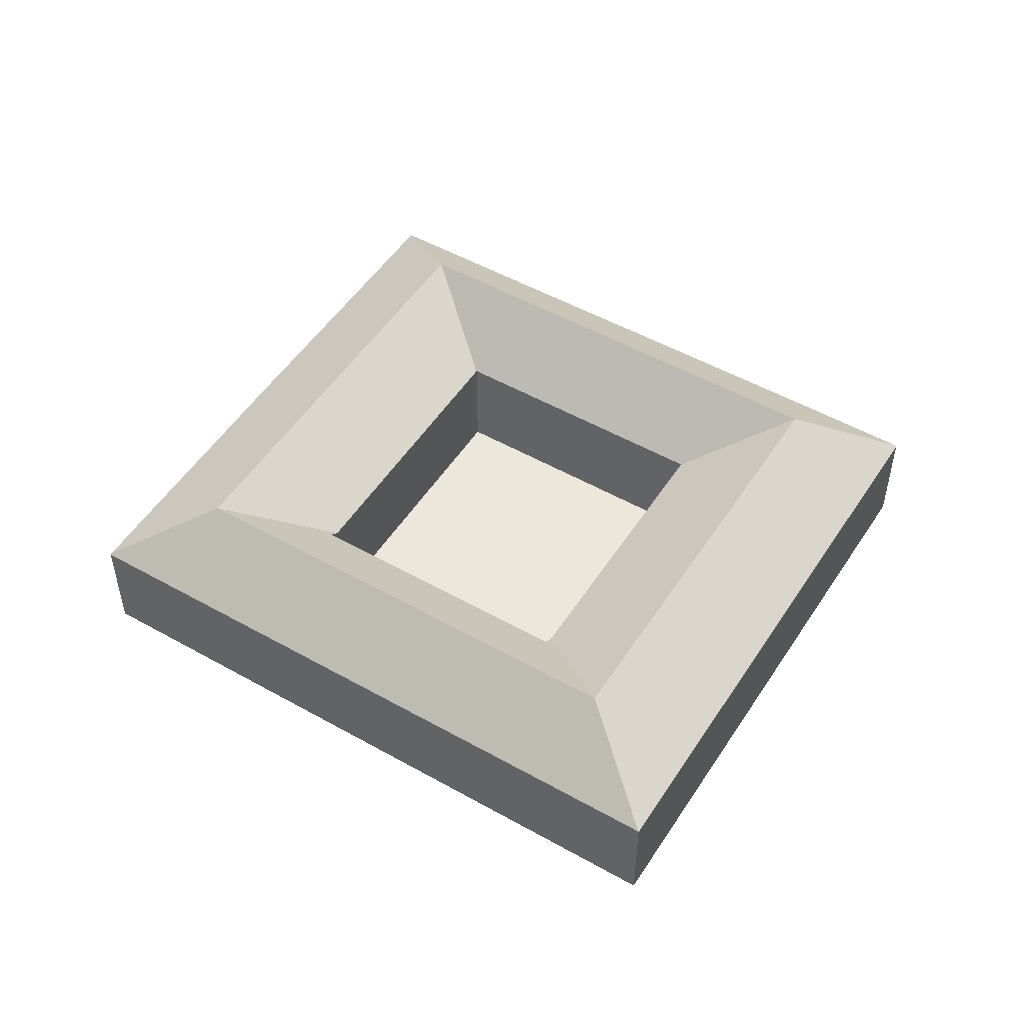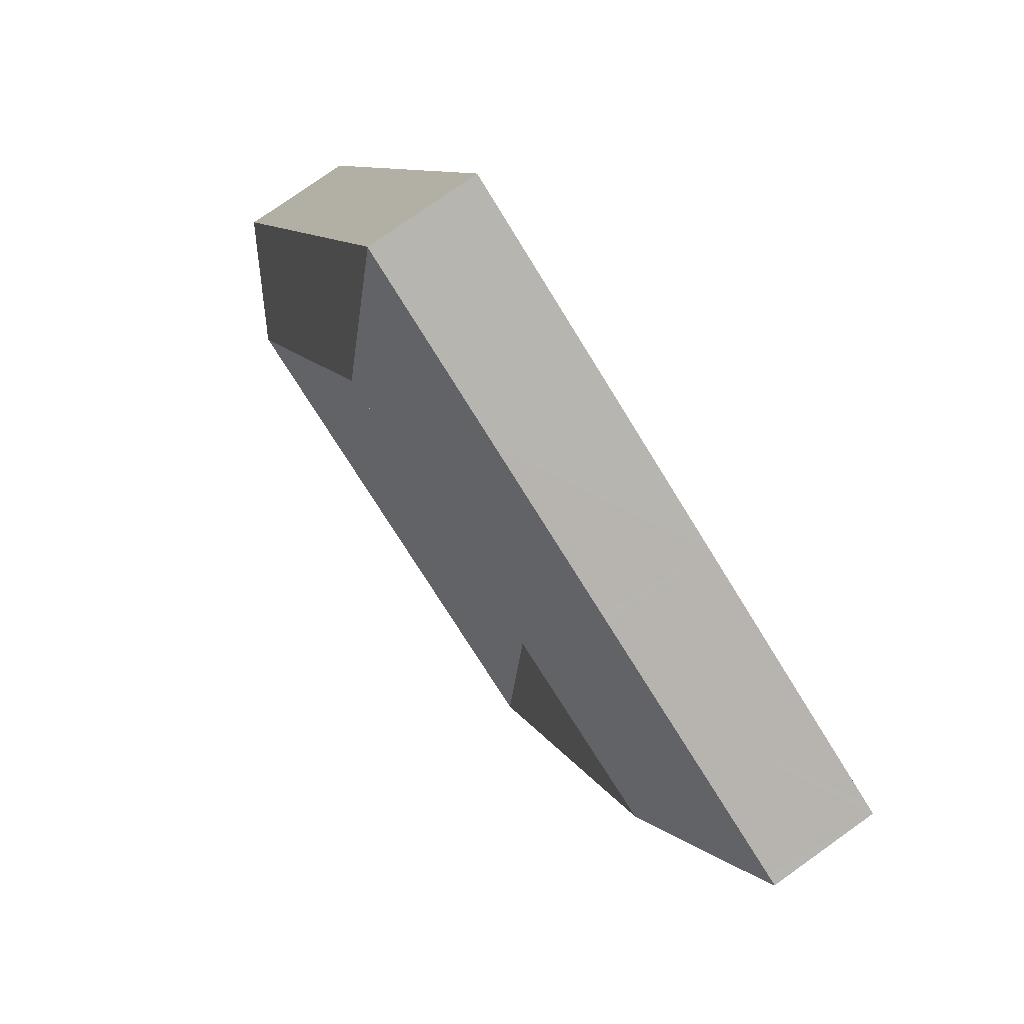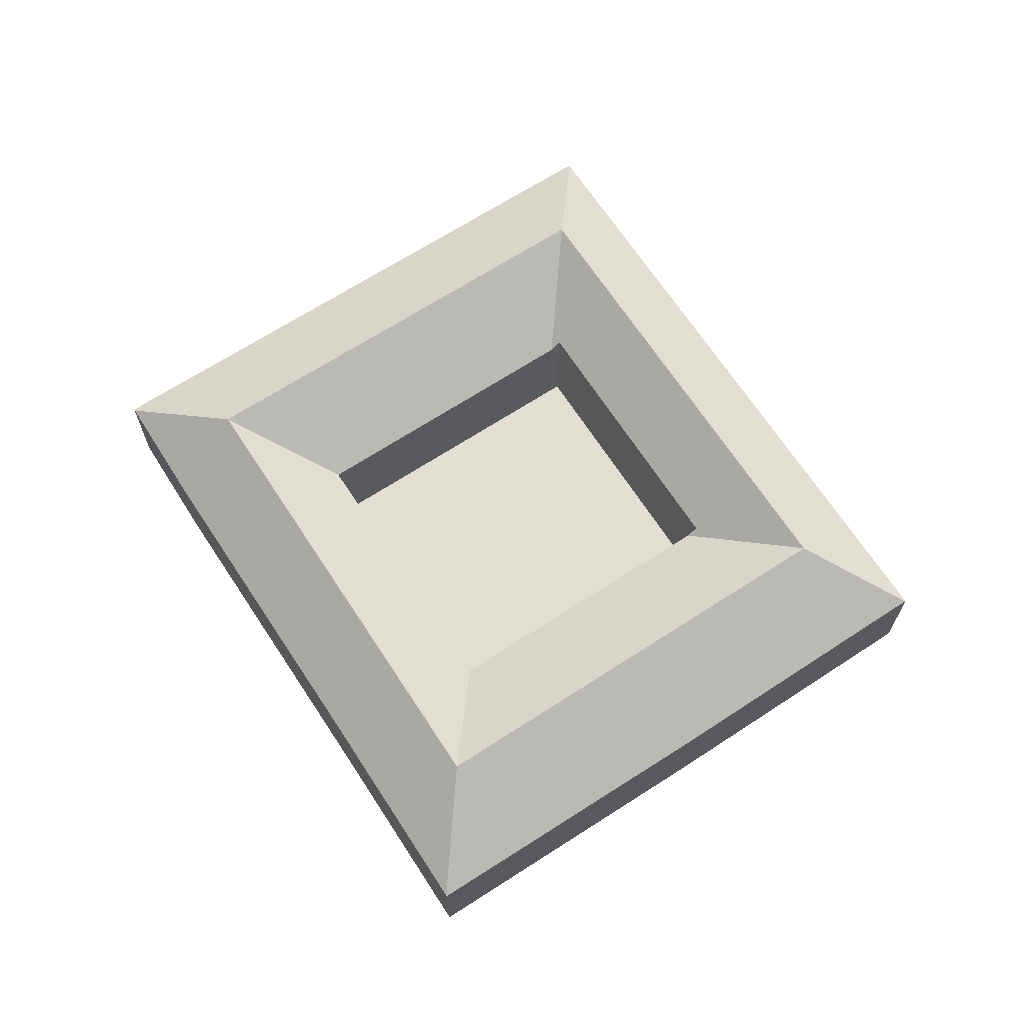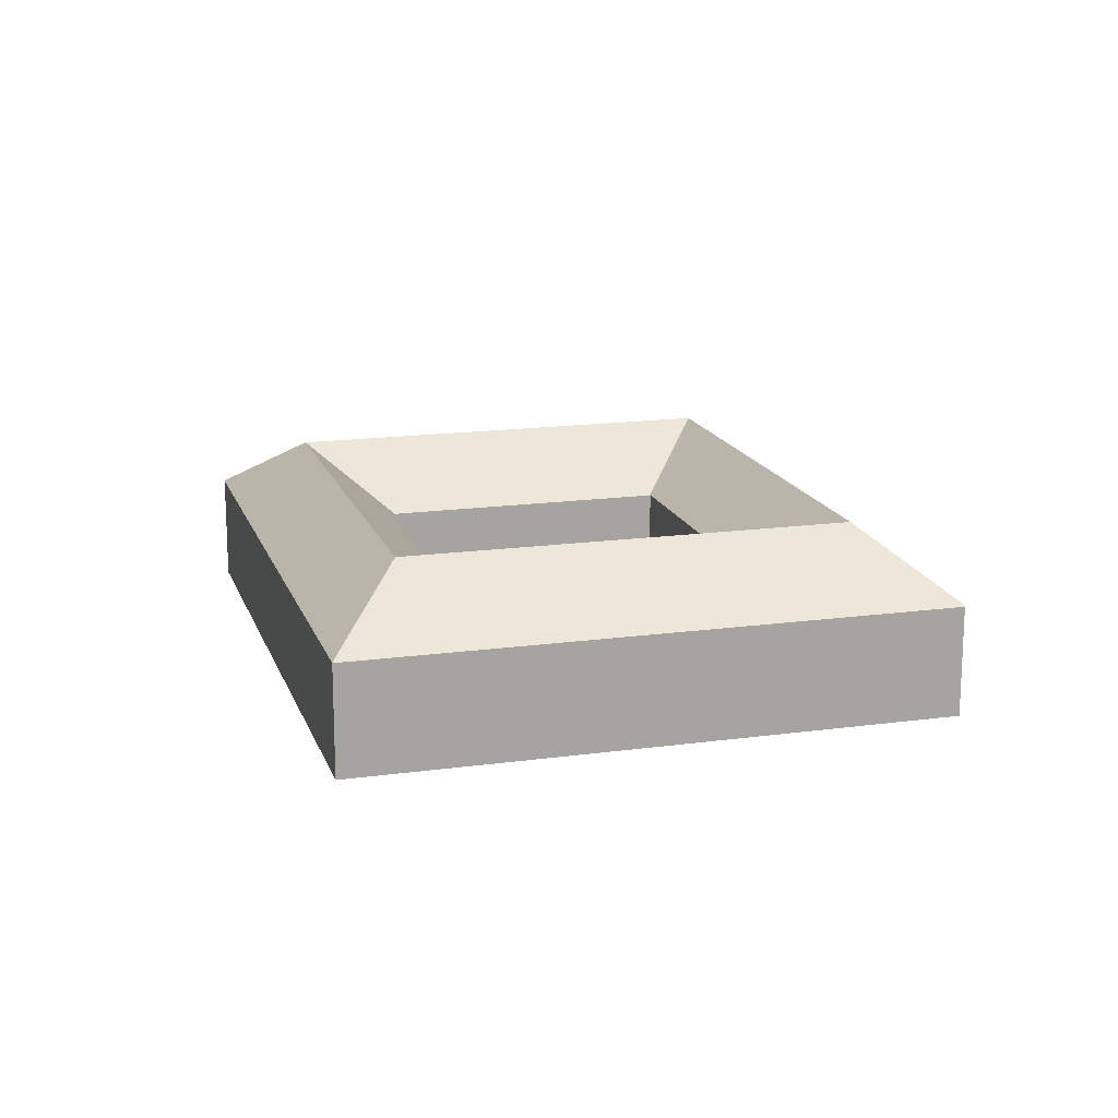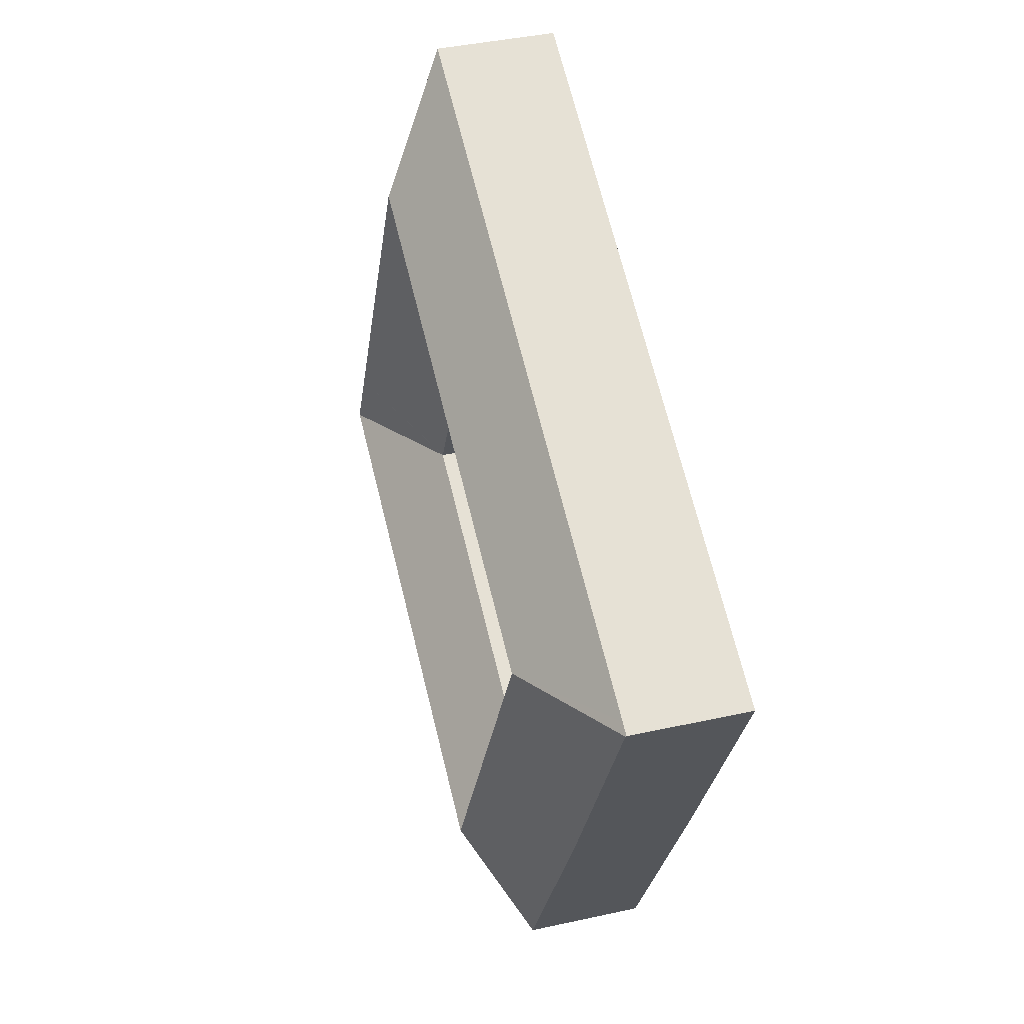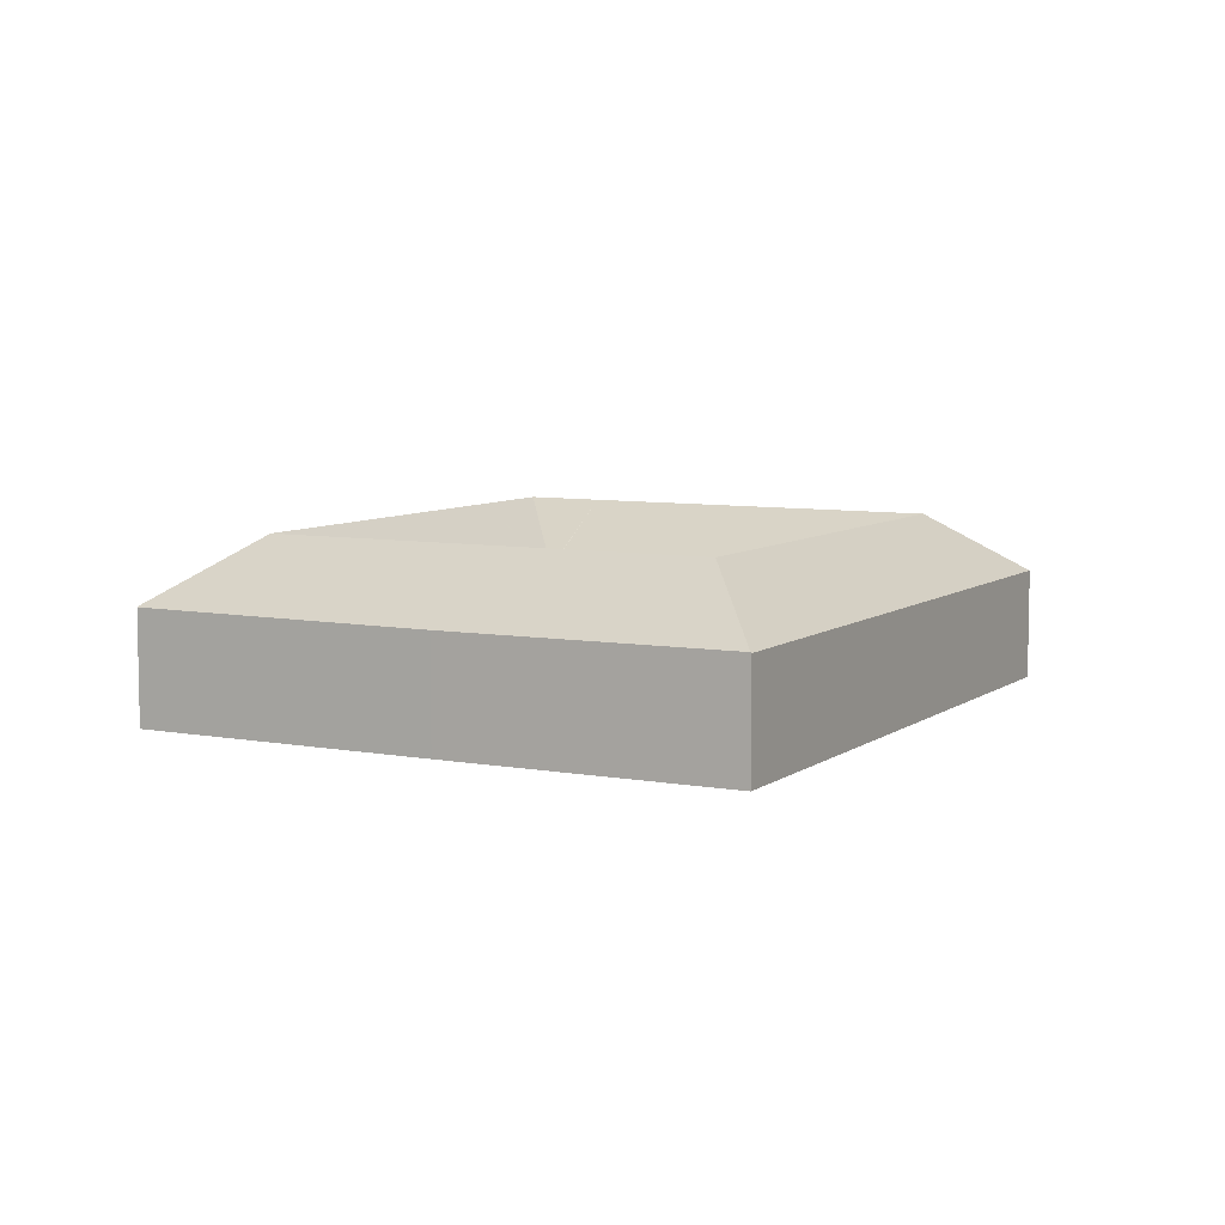
<metadata>
{"format":"obj","ext":"obj","renderer":"f3d","projection":"perspective","resolution":1024,"background":"white","views":[{"elev":50.7,"azim":5.8,"up":"+Y"},{"elev":77.0,"azim":-125.4,"up":"+Z"},{"elev":67.6,"azim":-149.0,"up":"+Y"},{"elev":16.2,"azim":48.1,"up":"+Y"},{"elev":40.3,"azim":-105.3,"up":"+Z"},{"elev":7.2,"azim":-87.8,"up":"+Y"}]}
</metadata>
<code>
v  44.56 8.038 21.57
v  40.53 12.63 13.21
v  44.53 8.054 21.56
v  45.84 8.038 18.95
v  49.68 8.038 11.11
v  43.11 12.63 7.927
v  59.02 8.038 -7.968
v  52.45 12.63 -11.16
v  64.07 8.038 -18.29
v  55.03 12.63 -16.42
v  63.92 8.149 -18.37
v  19.49 8.151 -39.97
v  23.42 12.63 -31.79
v  30.27 8.16 -34.71
v  30.06 12.63 -28.56
v  32.52 8.162 -33.62
v  33.99 8.164 -32.9
v  48.37 12.63 -19.66
v  34.51 8.161 -32.65
v  37.61 8.146 -31.16
v  50.89 8.08 -24.8
v  56.16 8.055 -22.27
v  59.9 8.099 -20.39
v  8.979 12.63 -2.07
v  0.273 8.109 -0.569
v  0.031 8.111 -0.064
v  5.036 8.072 -10.51
v  11.55 12.63 -7.355
v  9.361 8.038 -19.53
v  20.86 12.63 -26.52
v  14.36 8.074 -29.68
v  16.83 8.092 -34.71
v  19.43 8.111 -40
v  41.96 8.054 20.32
v  31.32 8.053 15.17
v  33.86 12.63 9.979
v  19.87 8.052 9.624
v  15.63 12.63 1.149
v  19.2 8.052 9.302
v  16.39 8.053 7.94
v  13.1 8.053 6.346
v  0.808 8.054 0.391
v  0 8.054 4.932e-16
v  36.19 8.682 5.566
v  36.05 8.682 5.502
v  24.59 8.654 -0.088
v  17.83 8.637 -3.385
v  17.74 8.637 -3.428
v  18.07 8.037 -4.109
v  36.53 8.065 4.866
v  36.58 8.065 4.764
v  45.87 8.028 -14.36
v  45.91 8.038 -14.43
v  27.46 8.06 -23.43
v  27.55 8.06 -23.39
v  28.98 8.058 -22.69
v  45.83 8.038 -14.47
v  27.45 8.041 -23.41
v  27.41 8.041 -23.34
v  22.46 8.039 -13.14
v  18.11 8.037 -4.179
v  64.07 1.12e-15 -18.29
v  59.9 1.249e-15 -20.39
v  56.16 1.364e-15 -22.27
v  63.92 1.125e-15 -18.37
v  50.89 1.519e-15 -24.8
v  37.61 1.908e-15 -31.16
v  34.51 1.999e-15 -32.65
v  33.99 2.015e-15 -32.9
v  32.52 2.059e-15 -33.62
v  30.27 2.125e-15 -34.71
v  19.49 2.447e-15 -39.97
v  19.43 2.449e-15 -40
v  16.83 2.125e-15 -34.71
v  14.36 1.818e-15 -29.68
v  9.361 1.196e-15 -19.53
v  5.036 6.434e-16 -10.51
v  0.273 3.484e-17 -0.569
v  0.031 3.919e-18 -0.064
v  0 0 0
v  0.808 -2.394e-17 0.391
v  13.1 -3.886e-16 6.346
v  16.39 -4.862e-16 7.94
v  19.2 -5.696e-16 9.302
v  19.87 -5.893e-16 9.624
v  31.32 -9.288e-16 15.17
v  41.96 -1.244e-15 20.32
v  44.53 -1.32e-15 21.56
v  44.56 -1.321e-15 21.57
v  45.84 -1.161e-15 18.95
v  49.68 -6.803e-16 11.11
v  59.02 4.879e-16 -7.968
v  36.19 -3.408e-16 5.566
v  36.53 -2.98e-16 4.866
v  36.58 -2.917e-16 4.764
v  45.87 8.794e-16 -14.36
v  45.91 8.837e-16 -14.43
v  45.83 8.86e-16 -14.47
v  28.98 1.389e-15 -22.69
v  27.55 1.432e-15 -23.39
v  27.46 1.435e-15 -23.43
v  27.45 1.434e-15 -23.41
v  27.41 1.429e-15 -23.34
v  22.46 8.048e-16 -13.14
v  18.11 2.559e-16 -4.179
v  18.07 2.516e-16 -4.109
v  17.74 2.099e-16 -3.428
v  17.83 2.073e-16 -3.385
v  24.59 5.388e-18 -0.088
v  36.05 -3.369e-16 5.502
g defaultobject
f 1 2 3
f 2 1 4
f 2 4 5
f 2 5 6
f 6 5 7
f 6 7 8
f 8 7 9
f 8 9 10
f 10 9 11
f 12 13 14
f 15 14 13
f 16 14 15
f 17 16 15
f 18 17 15
f 19 17 18
f 20 19 18
f 21 20 18
f 10 21 18
f 22 21 10
f 23 22 10
f 11 23 10
f 24 25 26
f 25 24 27
f 27 24 28
f 27 28 29
f 29 28 30
f 29 30 31
f 31 30 32
f 32 30 13
f 32 13 33
f 33 13 12
f 2 34 3
f 34 2 35
f 35 2 36
f 35 36 37
f 37 36 38
f 37 38 39
f 39 38 40
f 40 38 41
f 41 38 42
f 42 38 24
f 42 24 26
f 42 26 43
f 44 36 2
f 36 44 45
f 36 45 38
f 38 45 46
f 38 46 47
f 38 47 24
f 24 47 48
f 24 48 49
f 50 44 2
f 2 51 50
f 51 2 52
f 52 2 6
f 52 6 8
f 8 53 52
f 10 53 8
f 54 15 13
f 15 54 55
f 15 55 56
f 15 56 57
f 15 57 18
f 18 57 53
f 18 53 10
f 13 58 54
f 30 58 13
f 58 30 59
f 59 30 60
f 60 30 28
f 60 28 61
f 61 28 49
f 49 28 24
f 9 23 11
f 23 9 62
f 23 62 22
f 22 62 63
f 22 63 64
f 63 62 65
f 64 21 22
f 21 64 66
f 21 66 20
f 20 66 67
f 20 67 19
f 19 67 68
f 19 68 17
f 17 68 16
f 16 68 14
f 14 68 69
f 14 69 70
f 14 70 12
f 12 70 71
f 12 71 72
f 12 72 33
f 33 72 73
f 73 32 33
f 32 73 74
f 32 74 31
f 31 74 75
f 31 75 29
f 29 75 76
f 29 76 27
f 27 76 77
f 27 77 25
f 25 77 78
f 25 78 26
f 26 78 43
f 43 78 79
f 43 79 80
f 80 42 43
f 42 80 41
f 41 80 81
f 41 81 82
f 41 82 40
f 40 82 83
f 40 83 39
f 39 83 84
f 39 84 37
f 37 84 35
f 35 84 85
f 35 85 86
f 35 86 34
f 34 86 87
f 34 87 3
f 3 87 88
f 3 88 1
f 1 88 89
f 89 4 1
f 4 89 5
f 5 89 90
f 5 90 91
f 5 91 7
f 7 91 92
f 7 92 9
f 9 92 62
f 50 93 44
f 93 50 94
f 94 50 51
f 94 51 95
f 95 51 52
f 95 52 96
f 96 52 53
f 96 53 97
f 53 98 97
f 98 53 57
f 98 57 99
f 99 57 56
f 99 56 100
f 100 56 55
f 100 55 101
f 101 55 54
f 54 102 101
f 102 54 103
f 103 54 58
f 103 58 104
f 104 58 59
f 104 59 60
f 104 60 105
f 105 60 61
f 105 61 106
f 106 61 107
f 107 61 49
f 107 49 48
f 48 108 107
f 108 48 47
f 108 47 109
f 109 47 46
f 109 46 110
f 110 46 45
f 110 45 93
f 93 45 44
f 79 81 80
f 81 79 78
f 81 78 82
f 82 78 77
f 82 77 83
f 83 77 84
f 84 77 85
f 85 77 86
f 86 77 76
f 86 76 87
f 87 76 88
f 88 76 89
f 89 76 90
f 90 76 91
f 91 76 75
f 91 75 92
f 92 75 74
f 92 74 73
f 92 73 72
f 92 72 71
f 92 71 70
f 92 70 69
f 92 69 68
f 92 68 67
f 92 67 62
f 62 67 66
f 62 66 65
f 65 66 64
f 65 64 63

</code>
